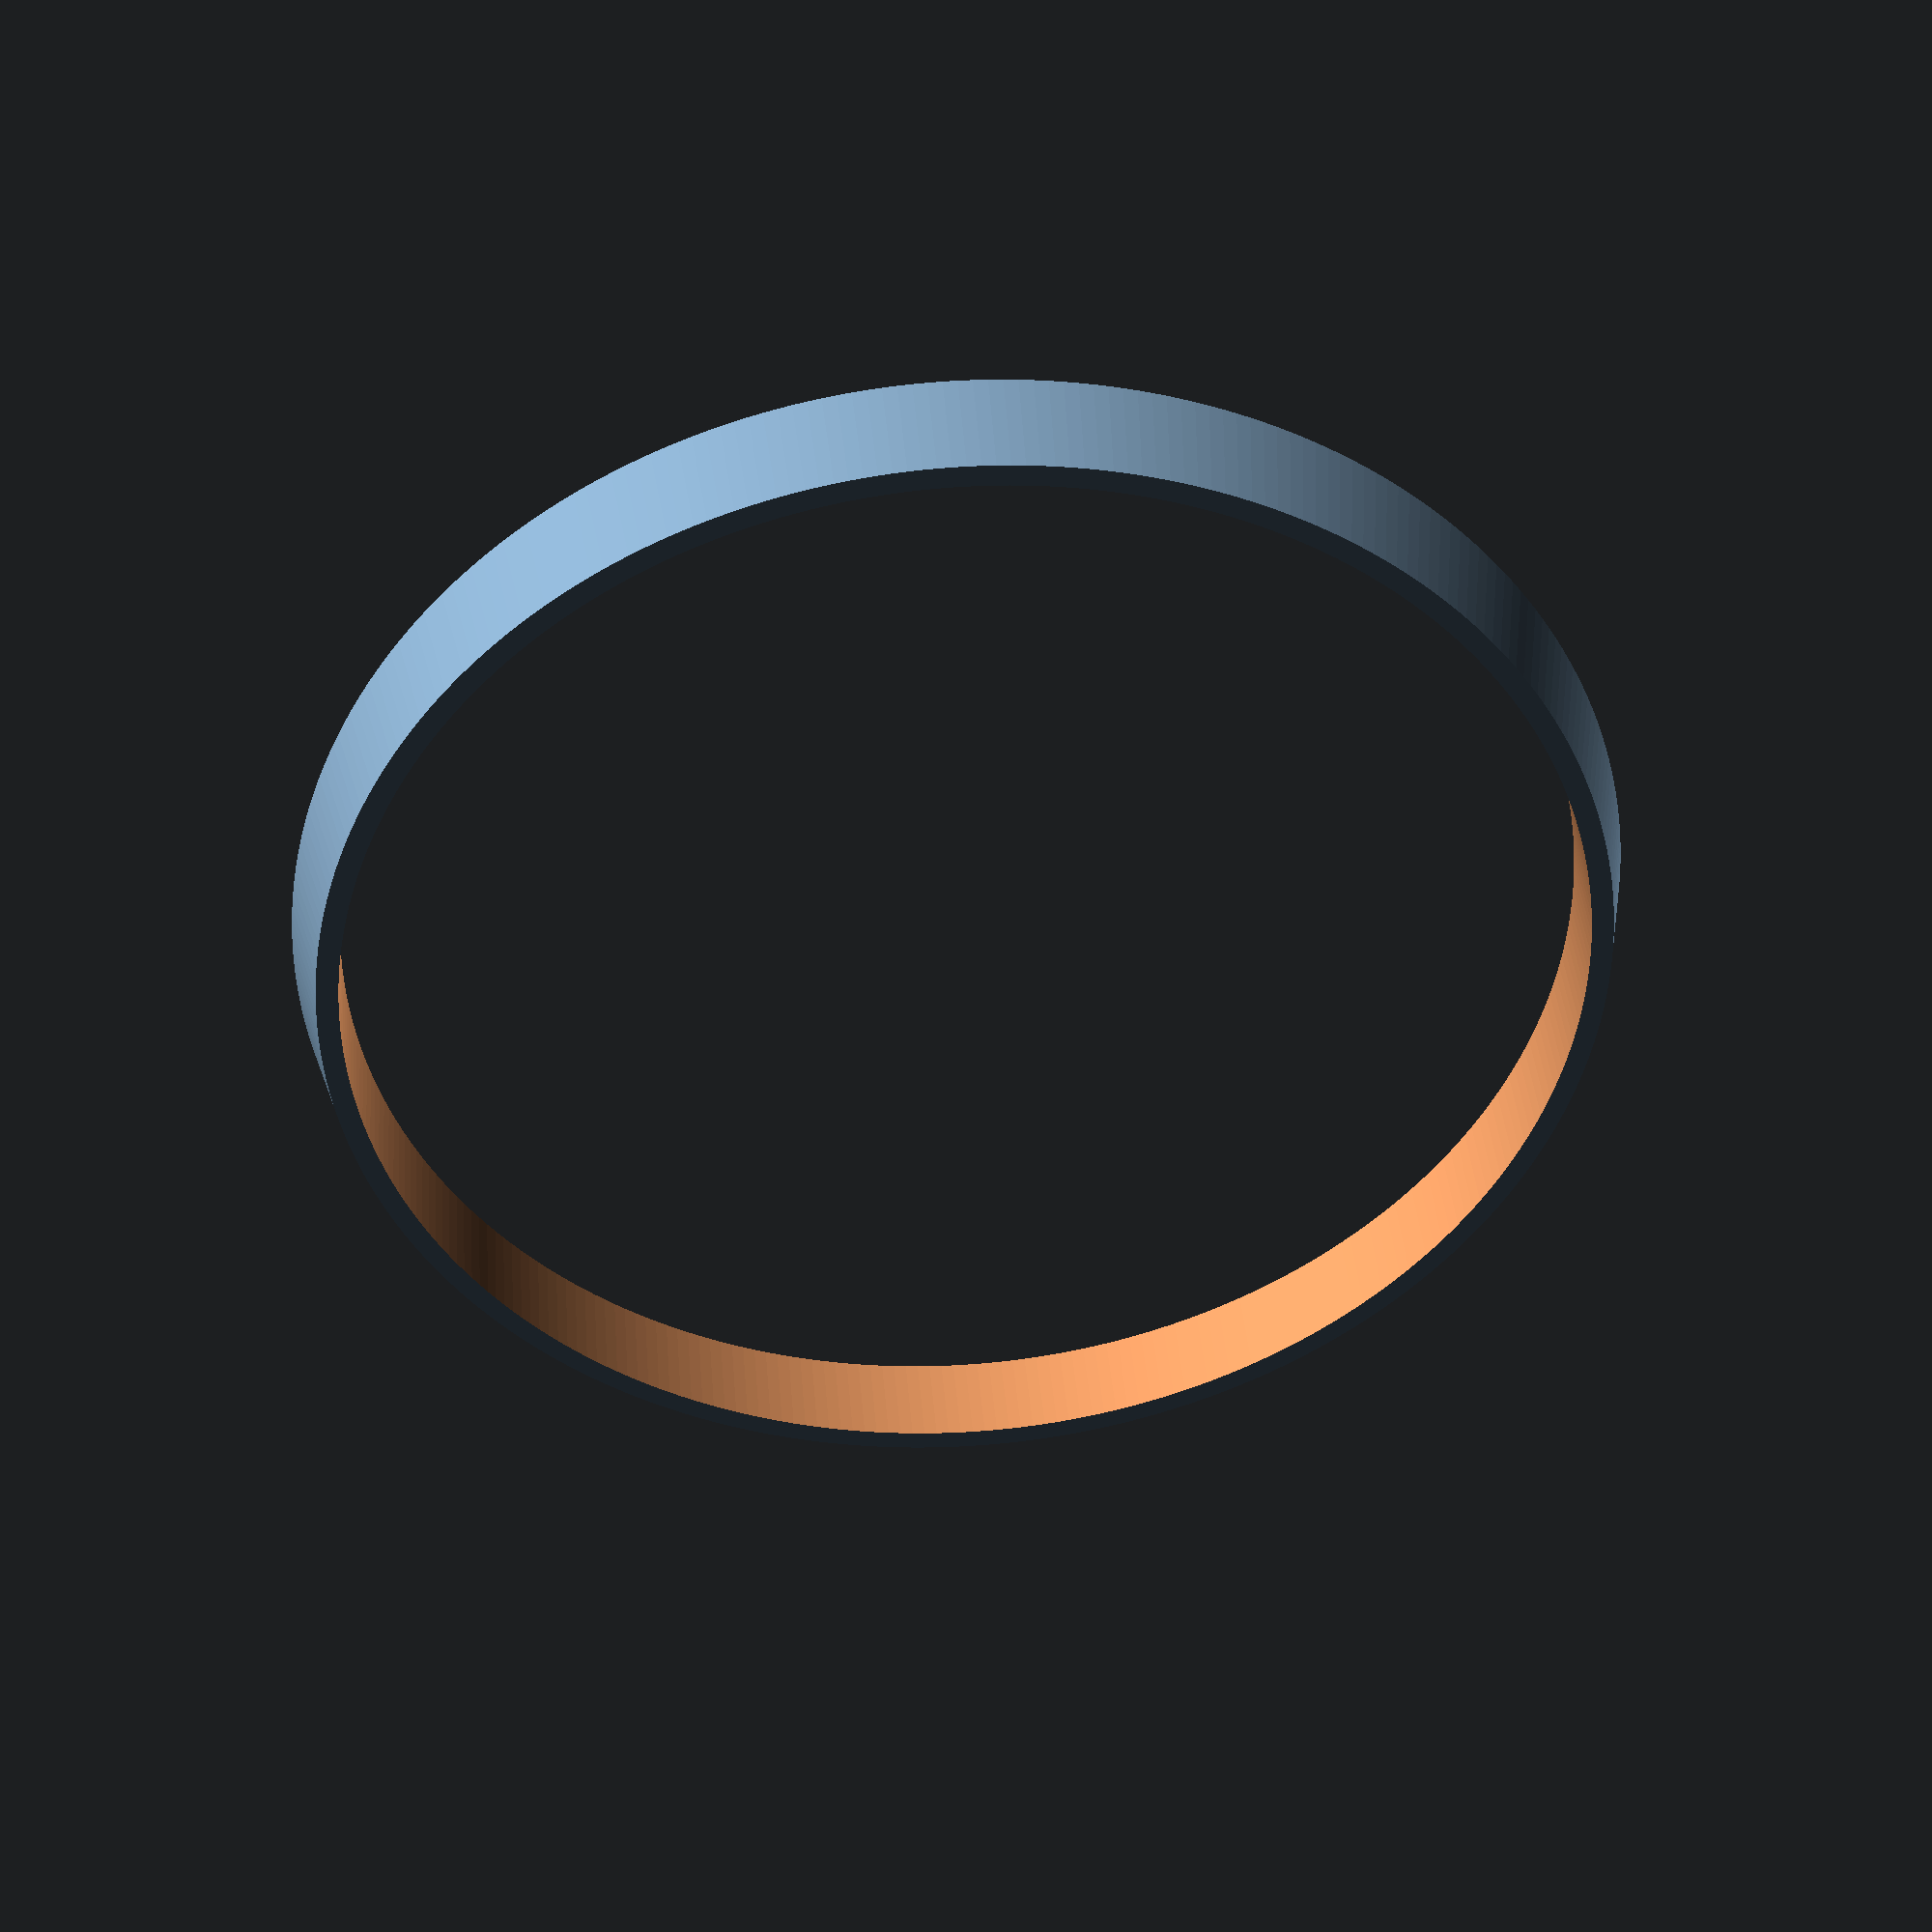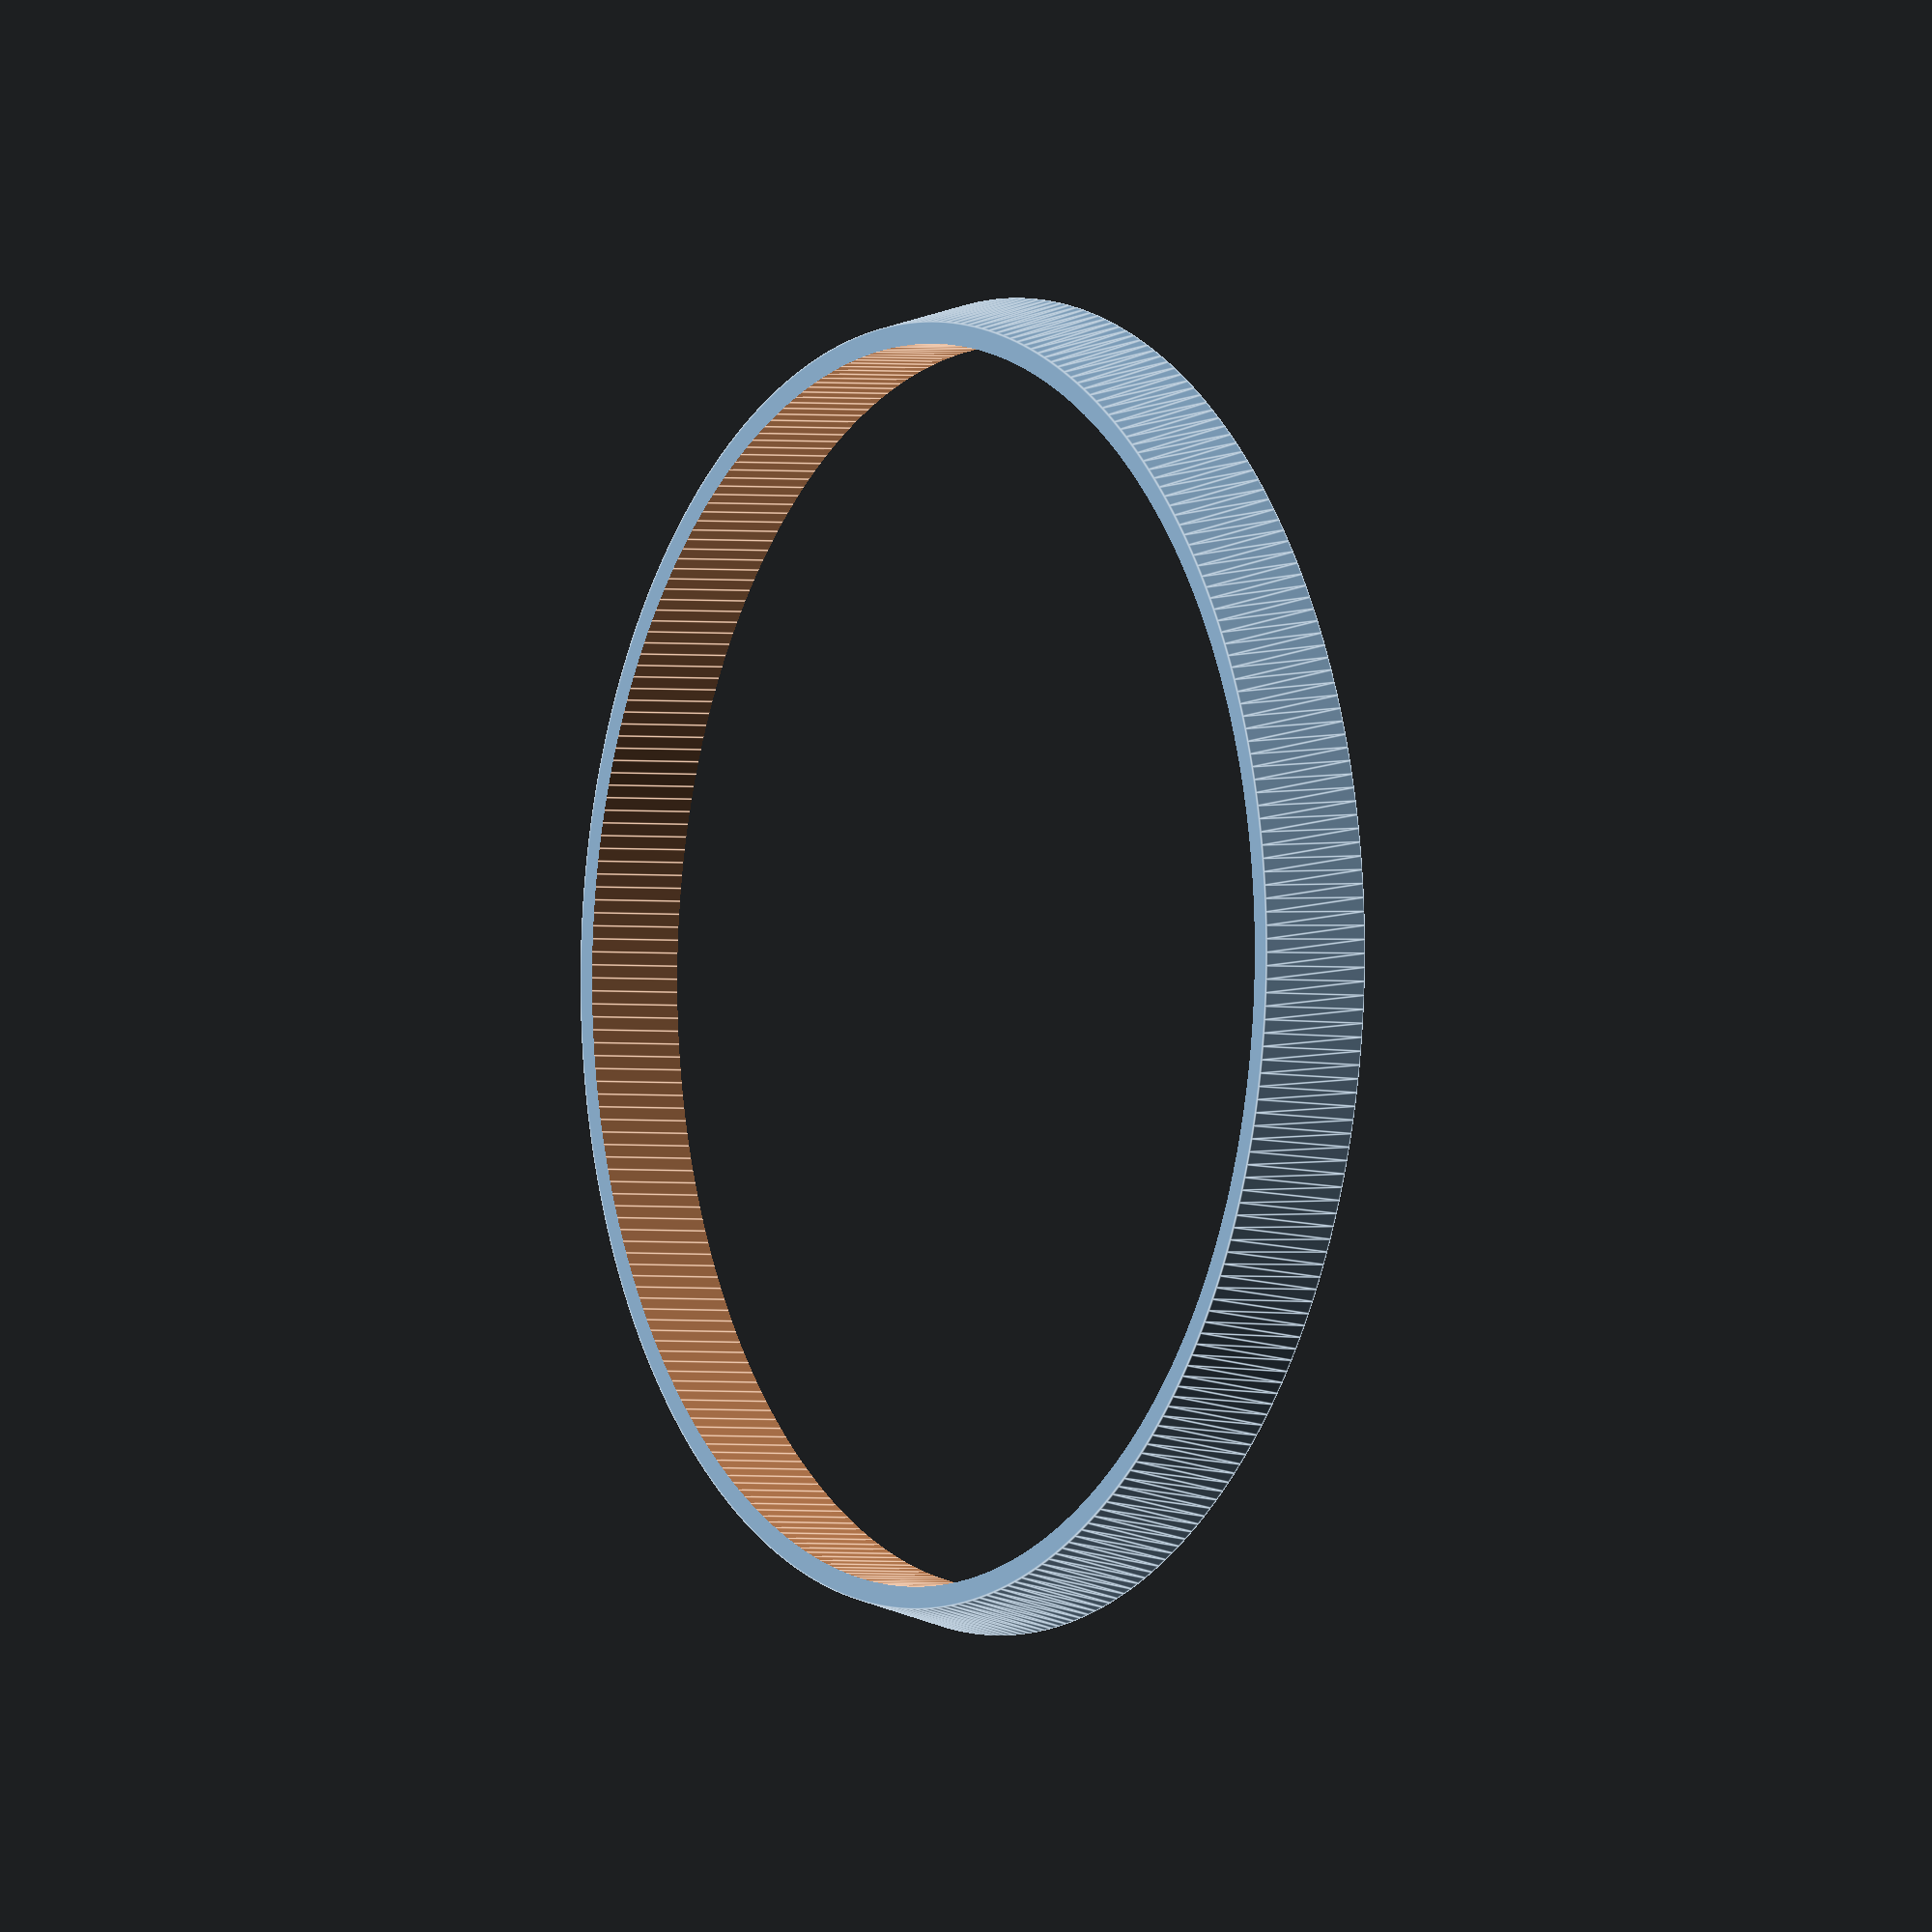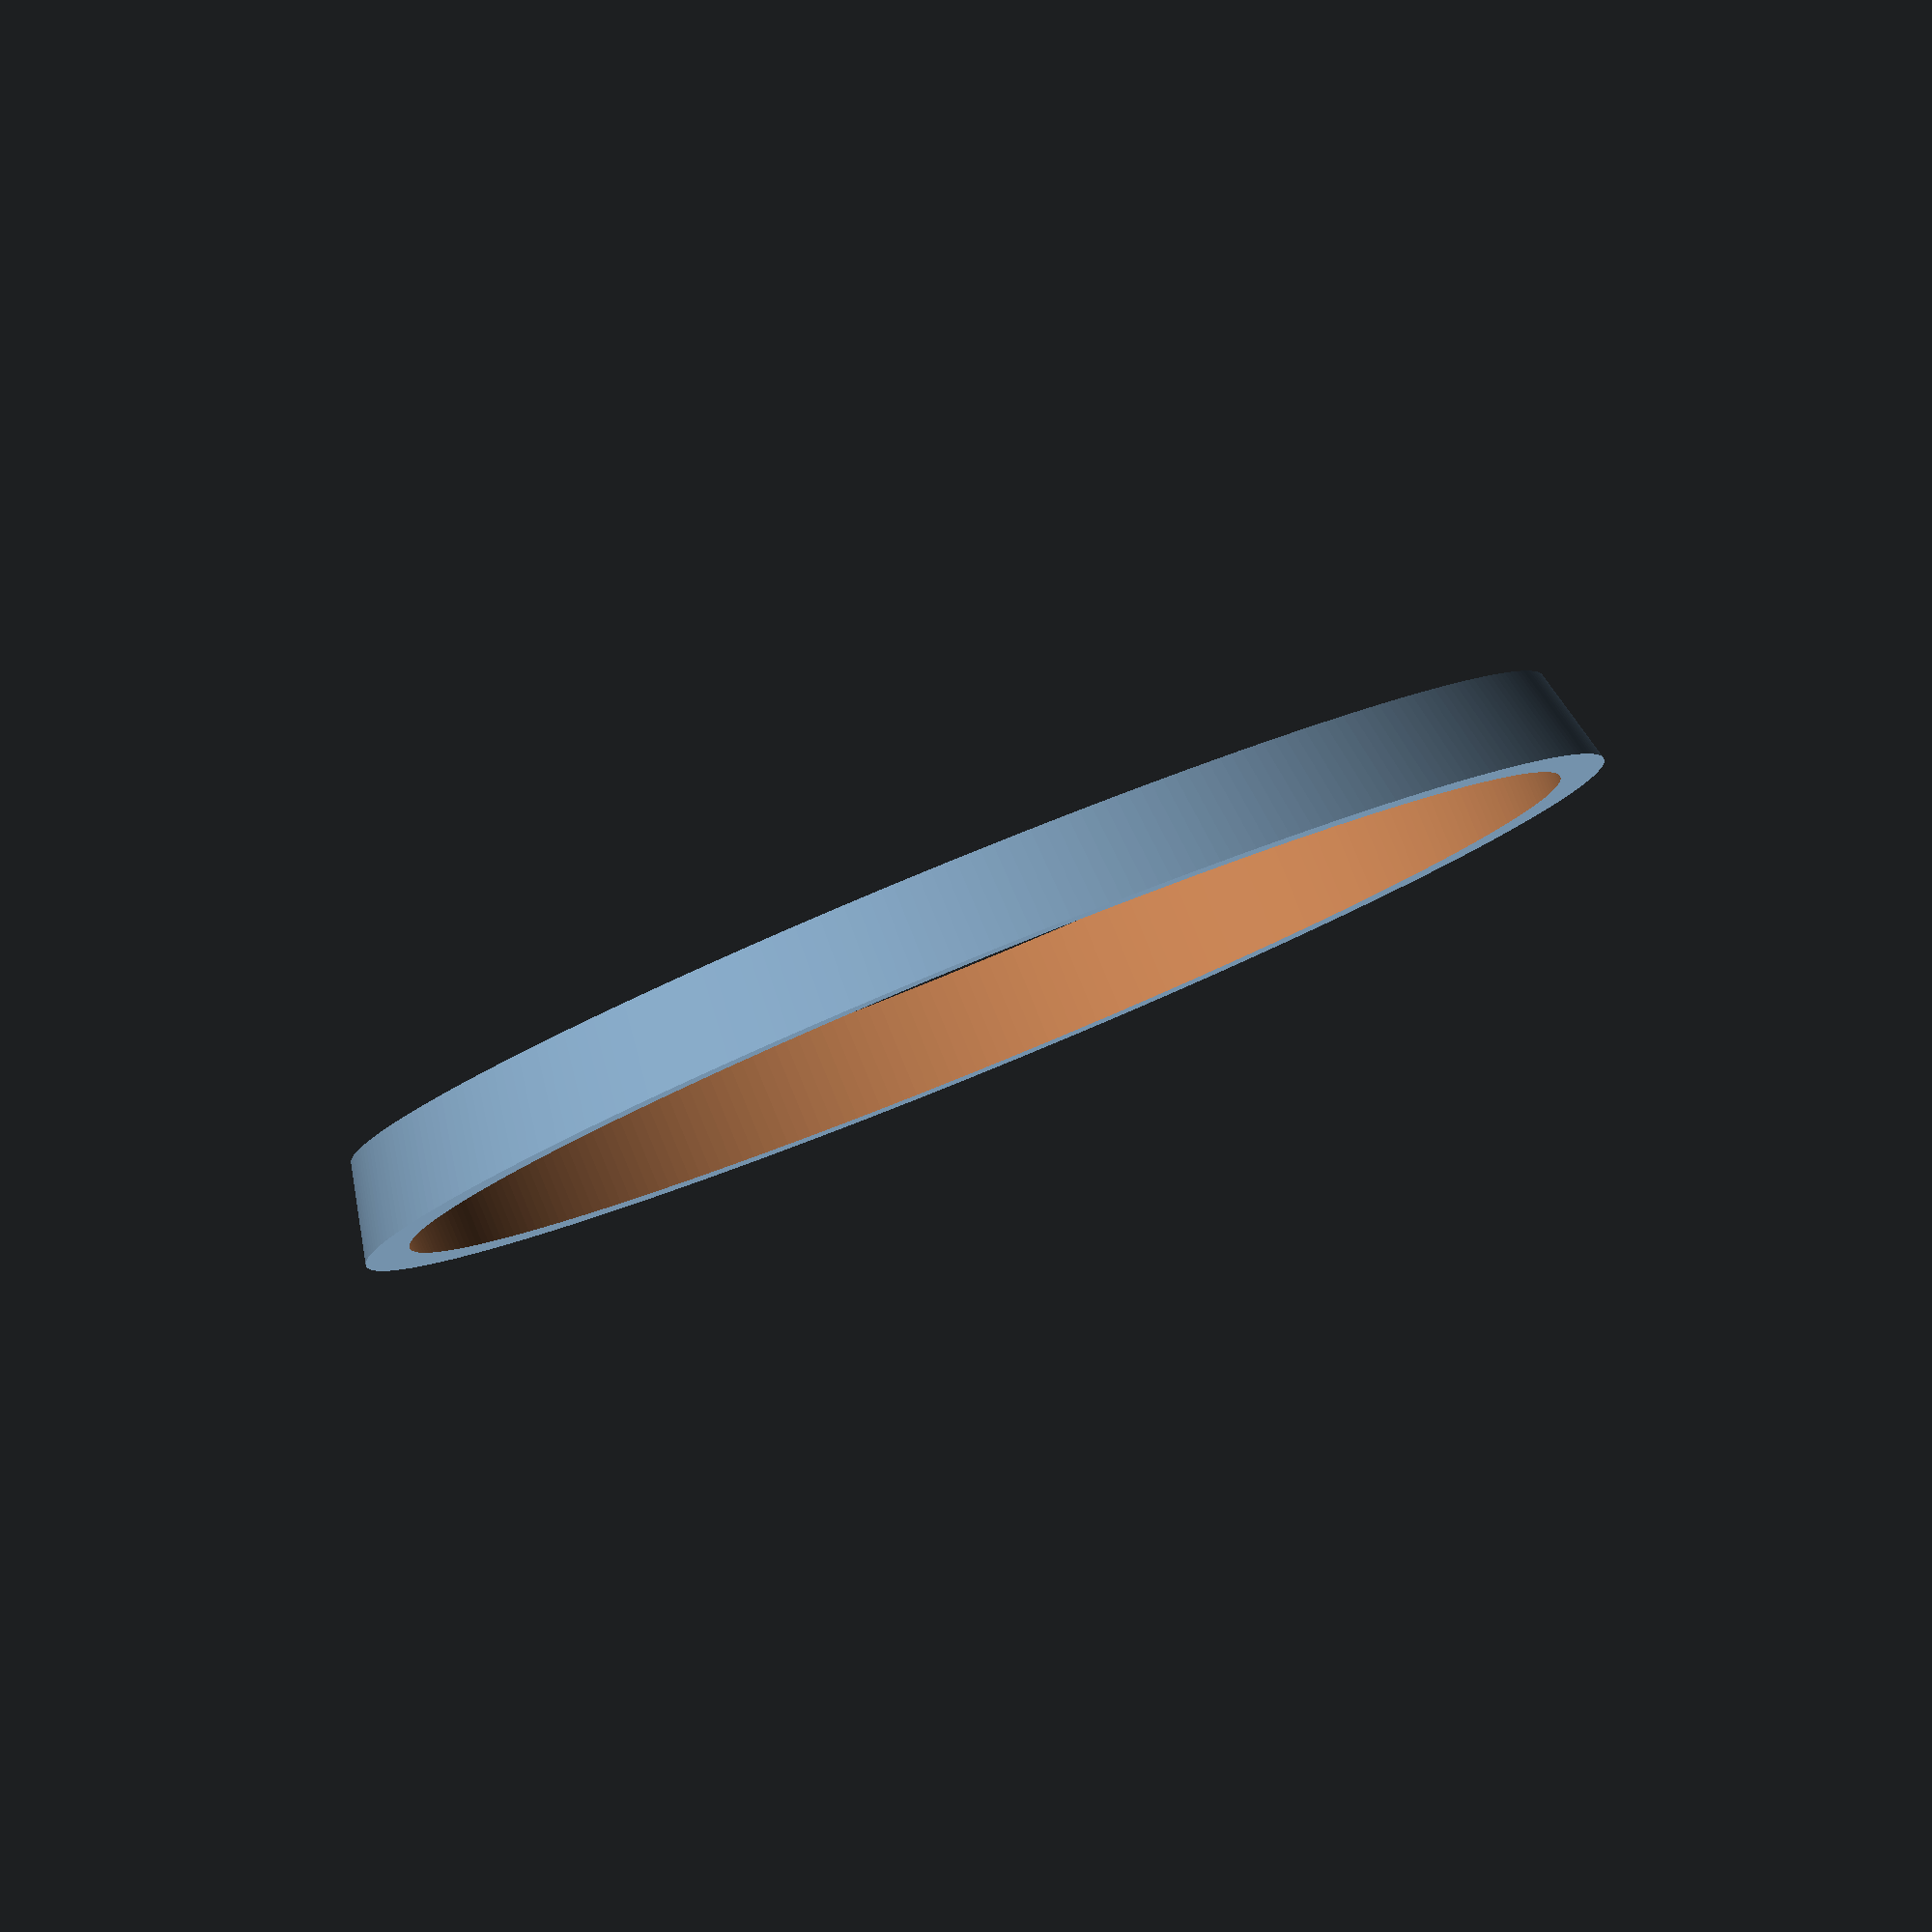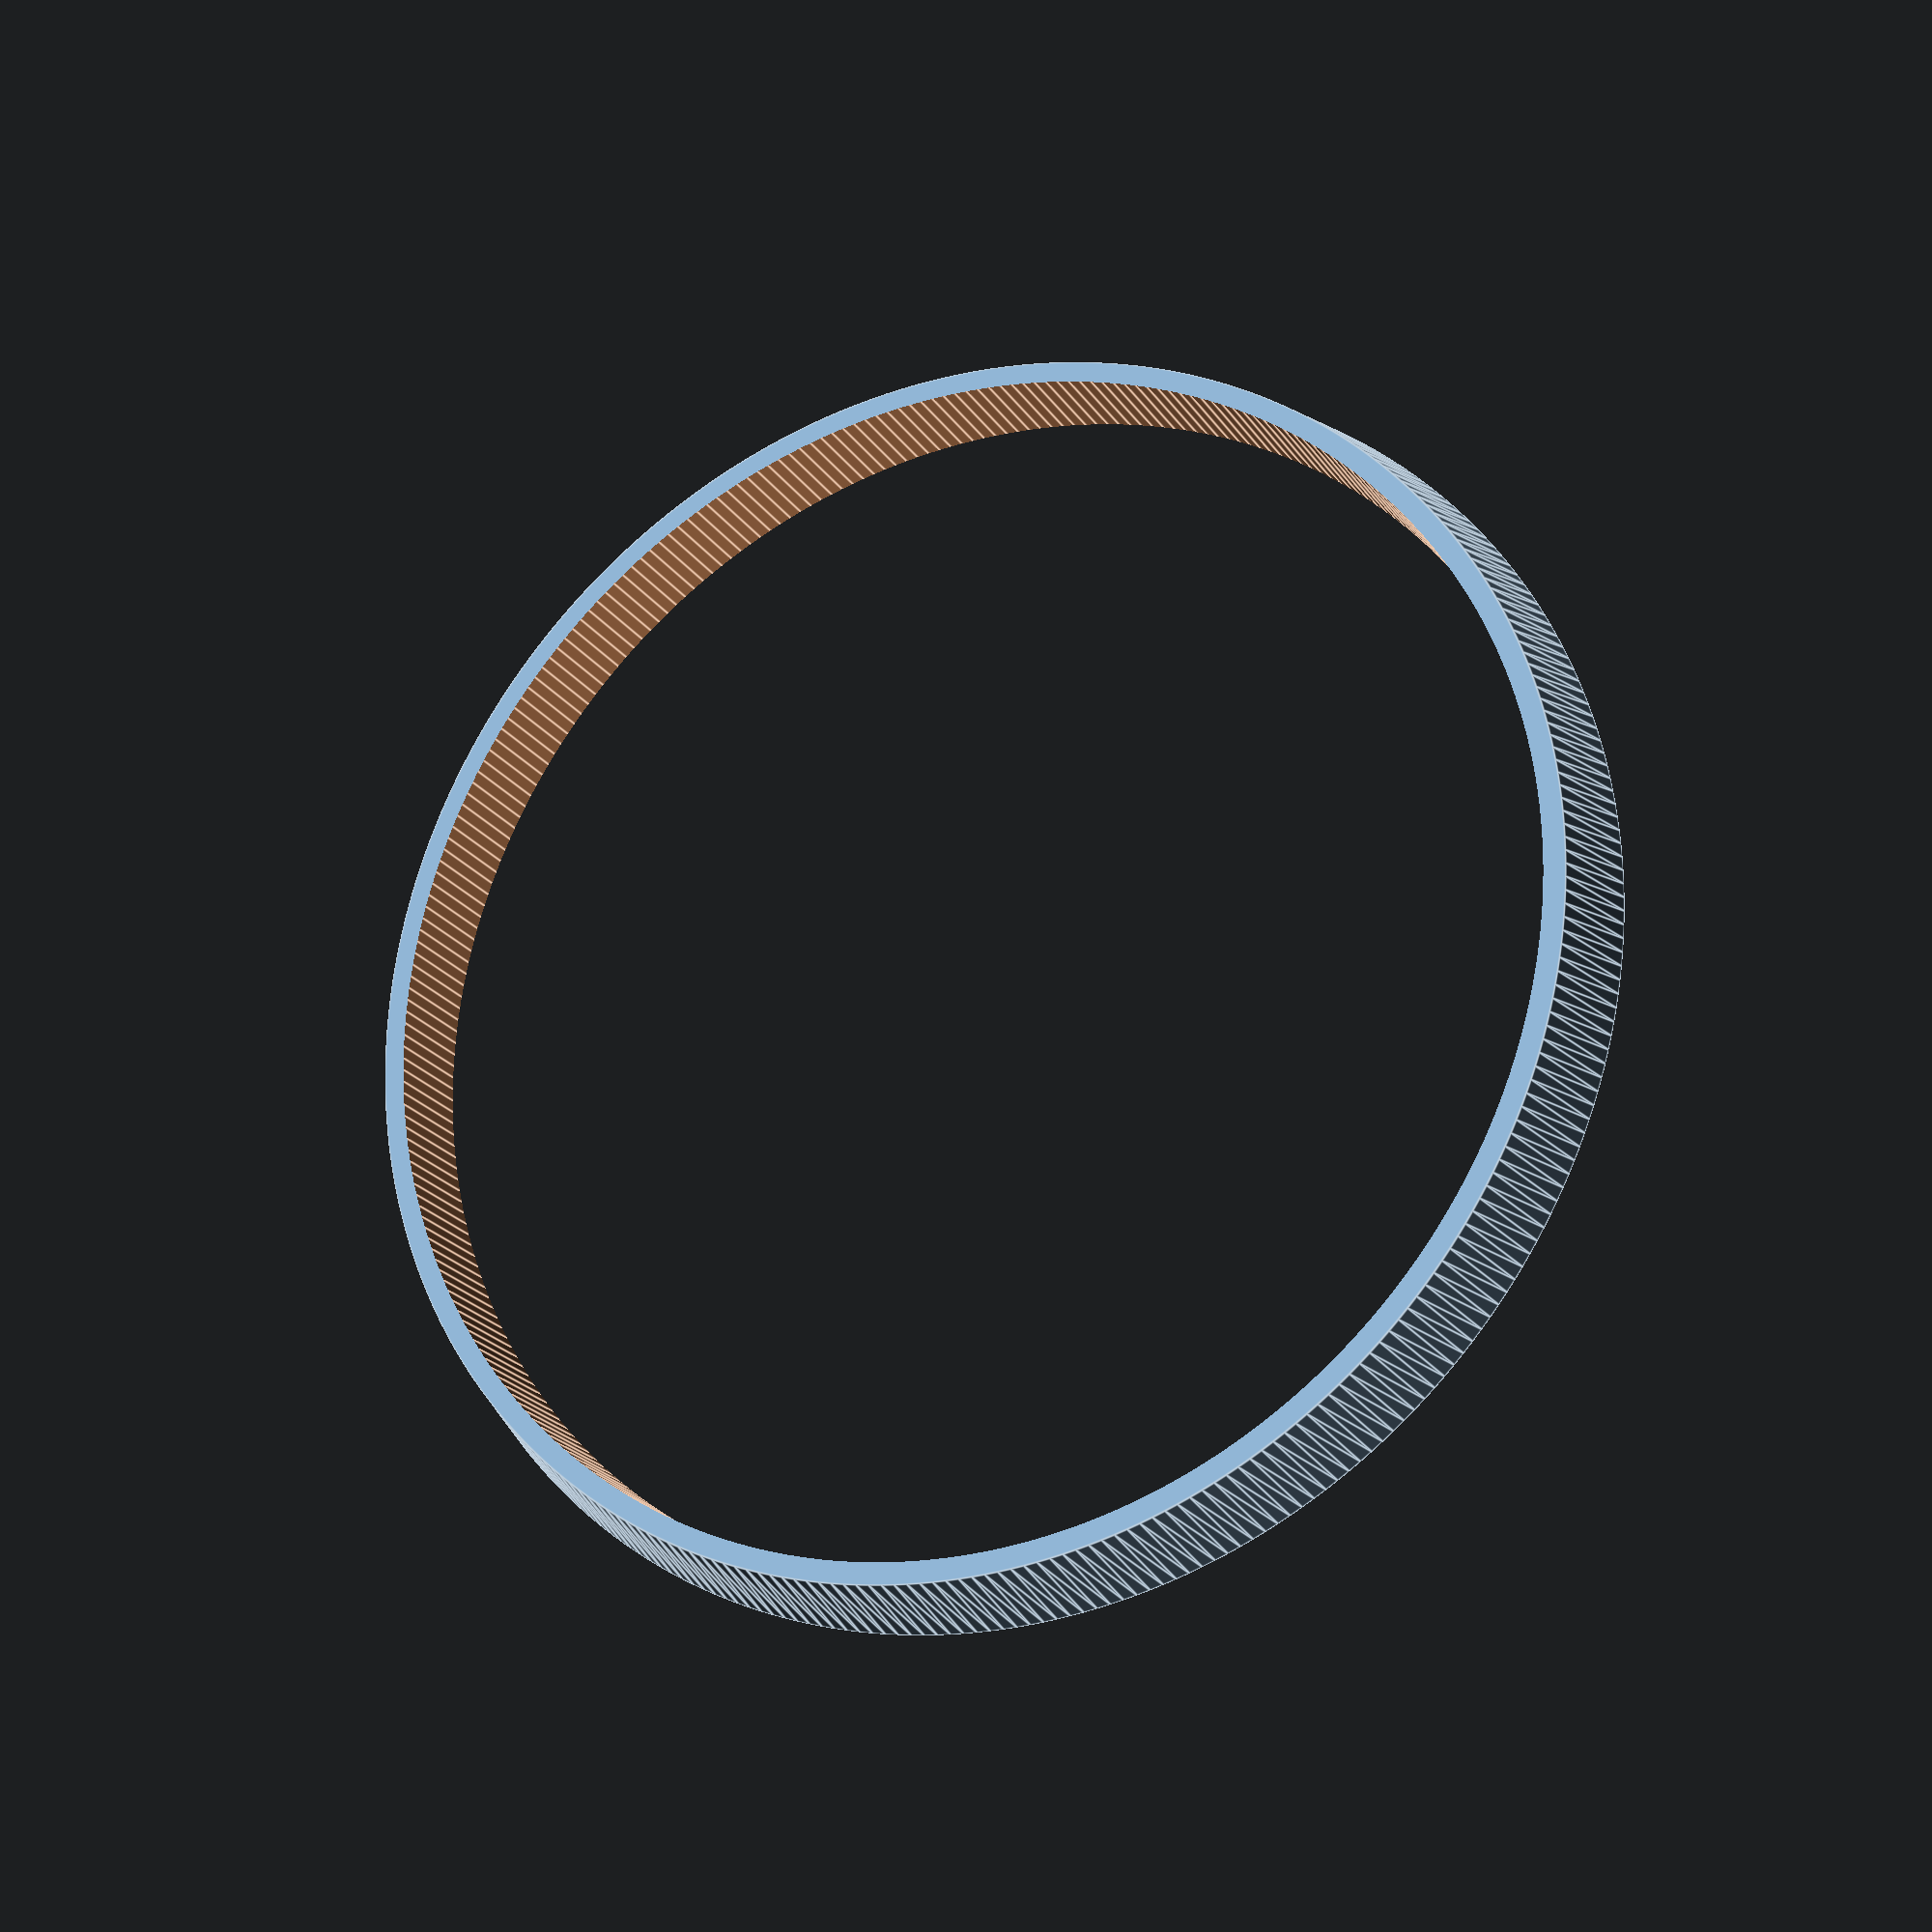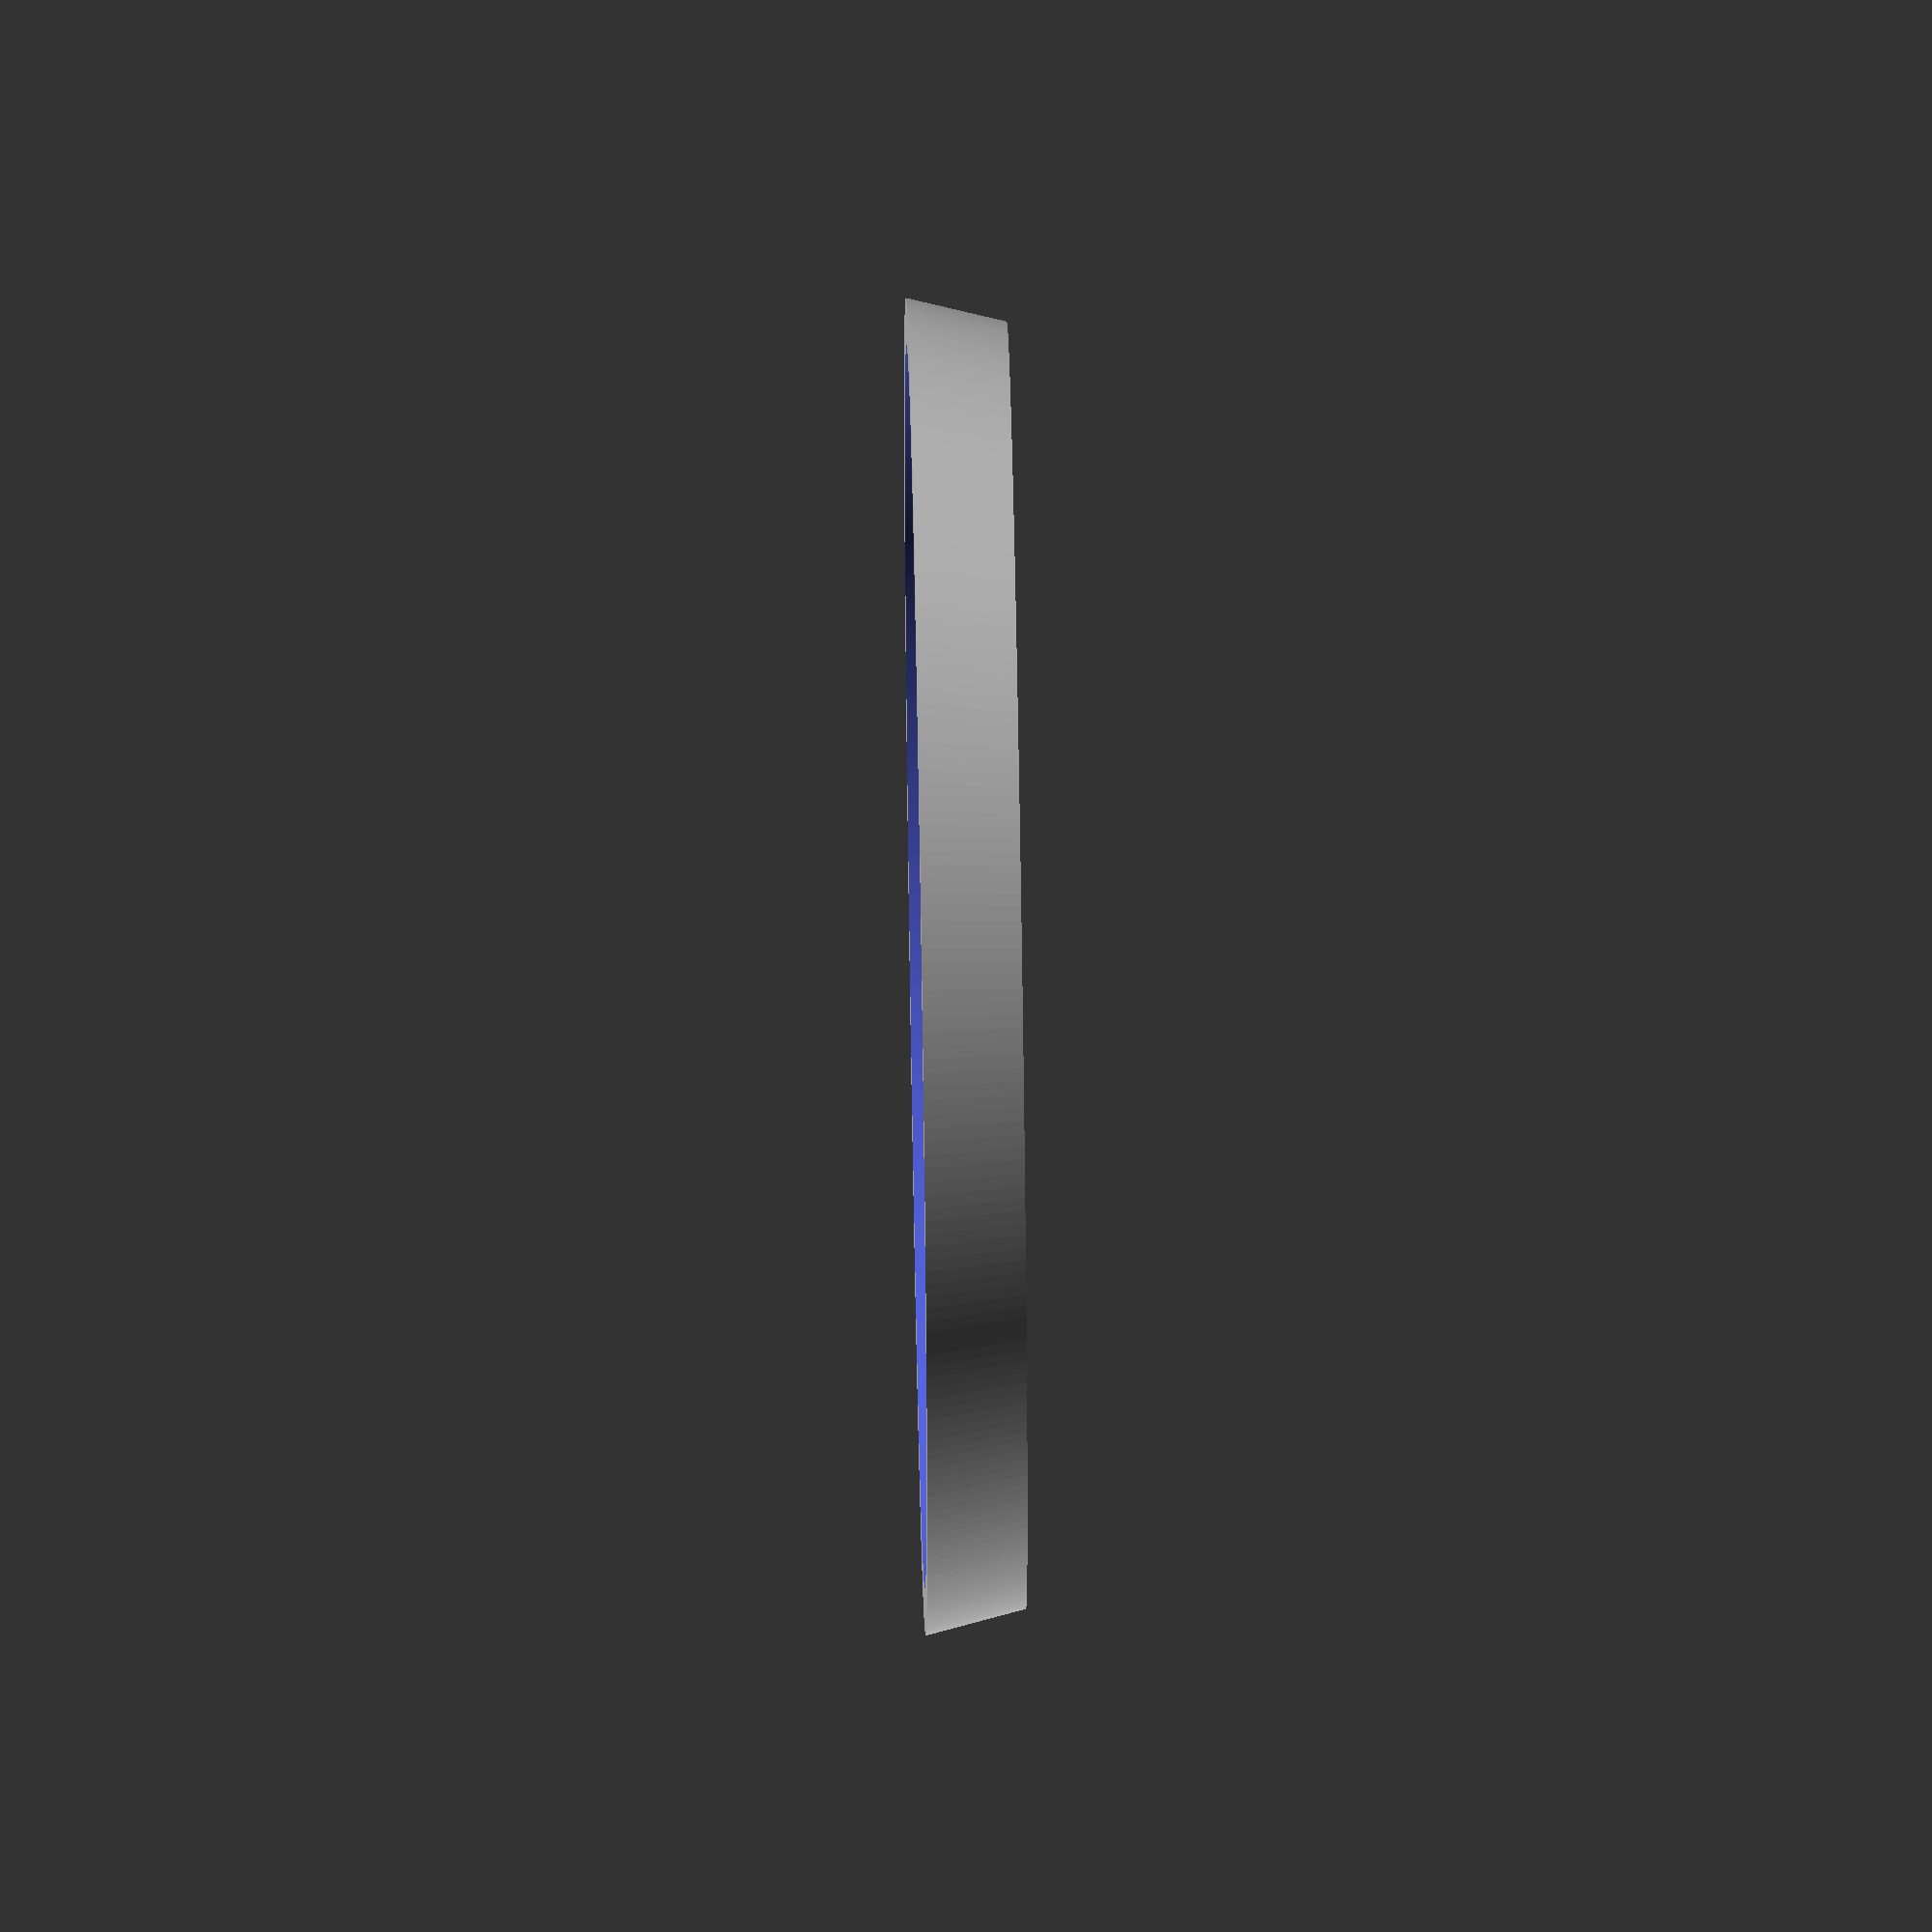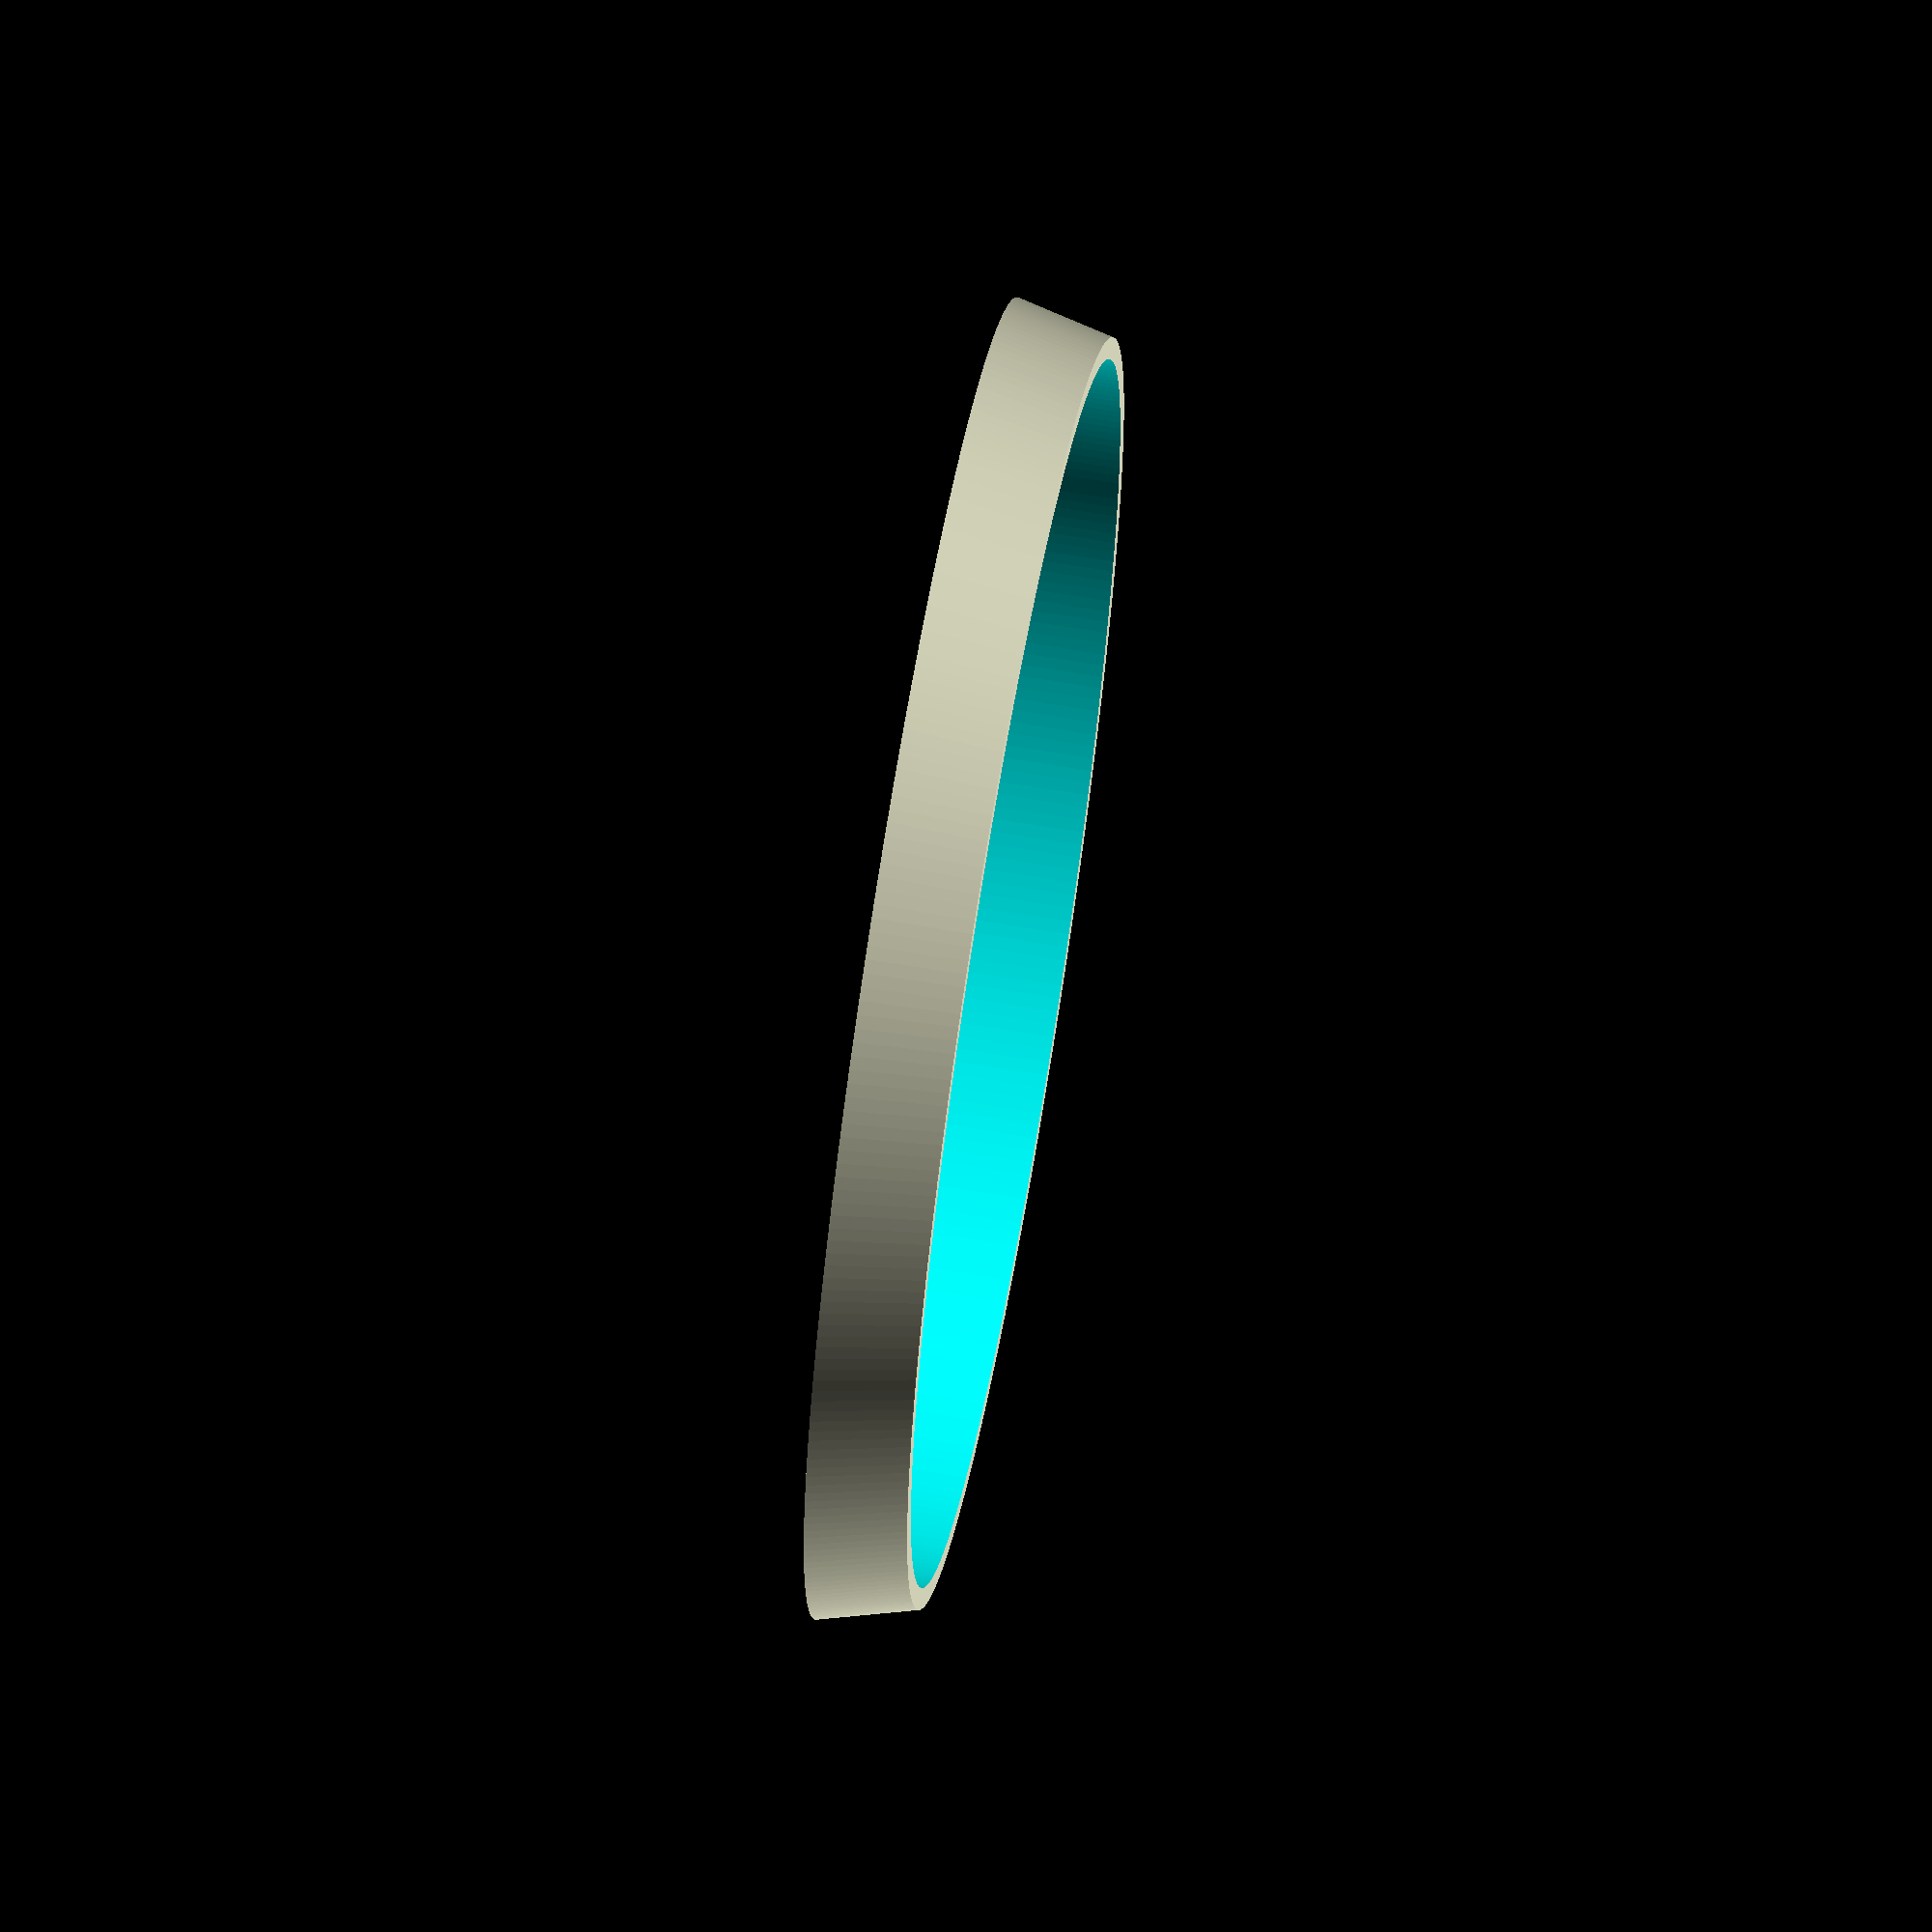
<openscad>
$fn=300;
//35mm measured fromn the 3 initial rings plus 2 mm
height=35;
//following testing only
height=5;
innerD=61.8 ;
// outerD=66 is good enough for the upper 1/3 part of the zoe can holder
// outerD=65 is good enough for the middle 1/3 part of the zoe can holder
// inner D 61 sticks just a slight bit on the fritzcola bottles but works
// turns out that while innerD 61.2 is fine for the one bottle I tested with the others are wider
// testing with .5mm extra
// and exchange upper and lower D to make it grow thinnner upwards
// should probably add three indents to make it fit even better but hey.... iterative :-)
// 61.7 sticks just slightly so adding.1mm
lowerOuterD=64;
upperOuterD=66.5;
module flange () {
    difference(){
        translate([0,0,.5]) cylinder(d2=lowerOuterD,d1=upperOuterD,h=height);
        cylinder(d=innerD,h=height+1);
    
    }
}
flange();
</openscad>
<views>
elev=318.9 azim=336.9 roll=355.3 proj=p view=solid
elev=1.6 azim=150.2 roll=57.8 proj=o view=edges
elev=275.1 azim=294.4 roll=157.8 proj=o view=wireframe
elev=22.2 azim=4.6 roll=24.9 proj=p view=edges
elev=121.7 azim=310.7 roll=271.0 proj=o view=wireframe
elev=116.6 azim=136.2 roll=260.3 proj=o view=solid
</views>
